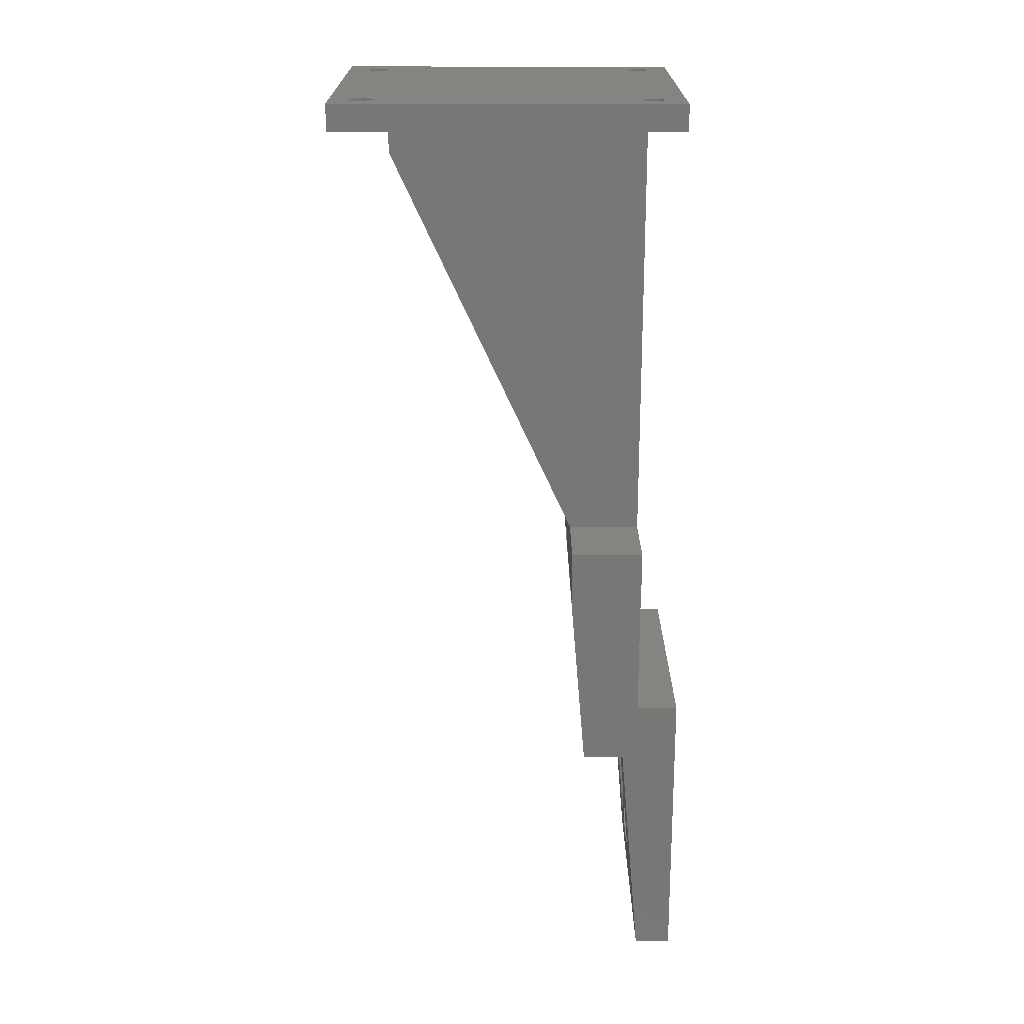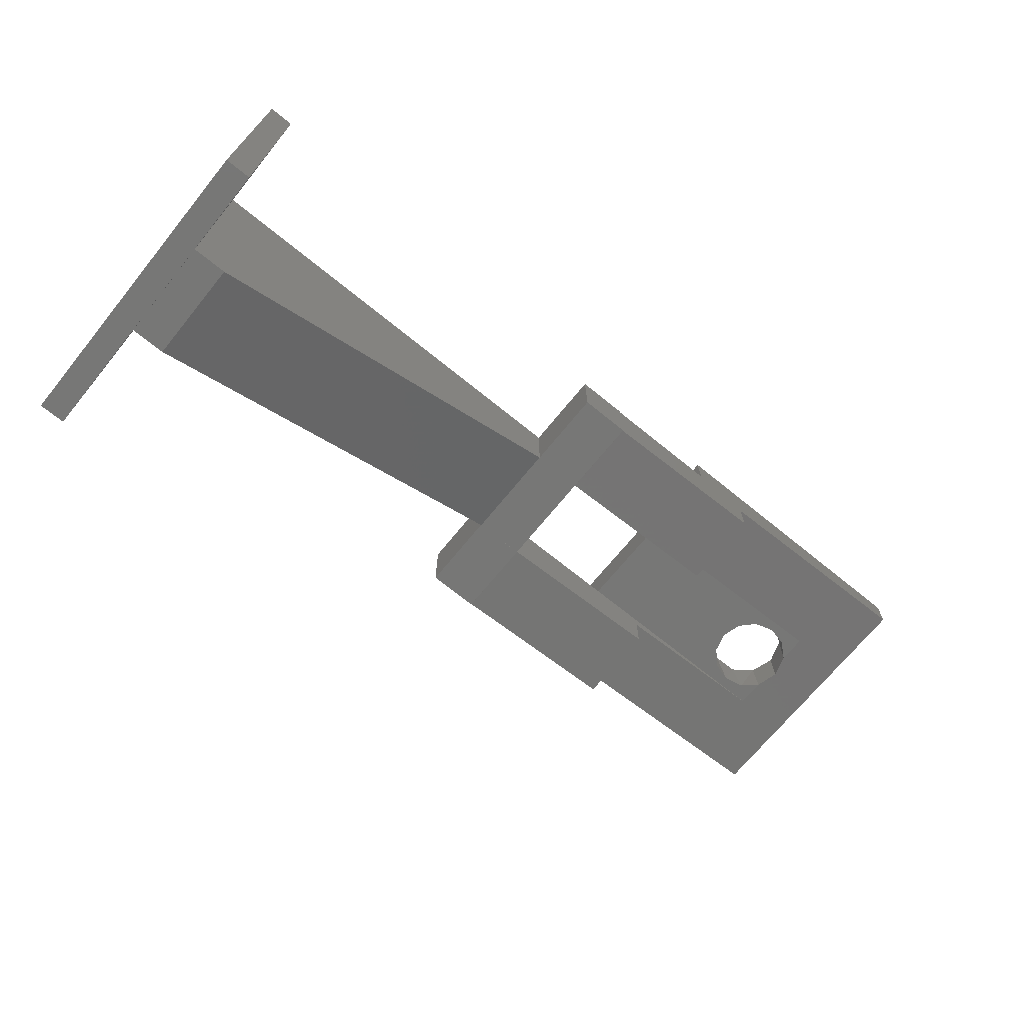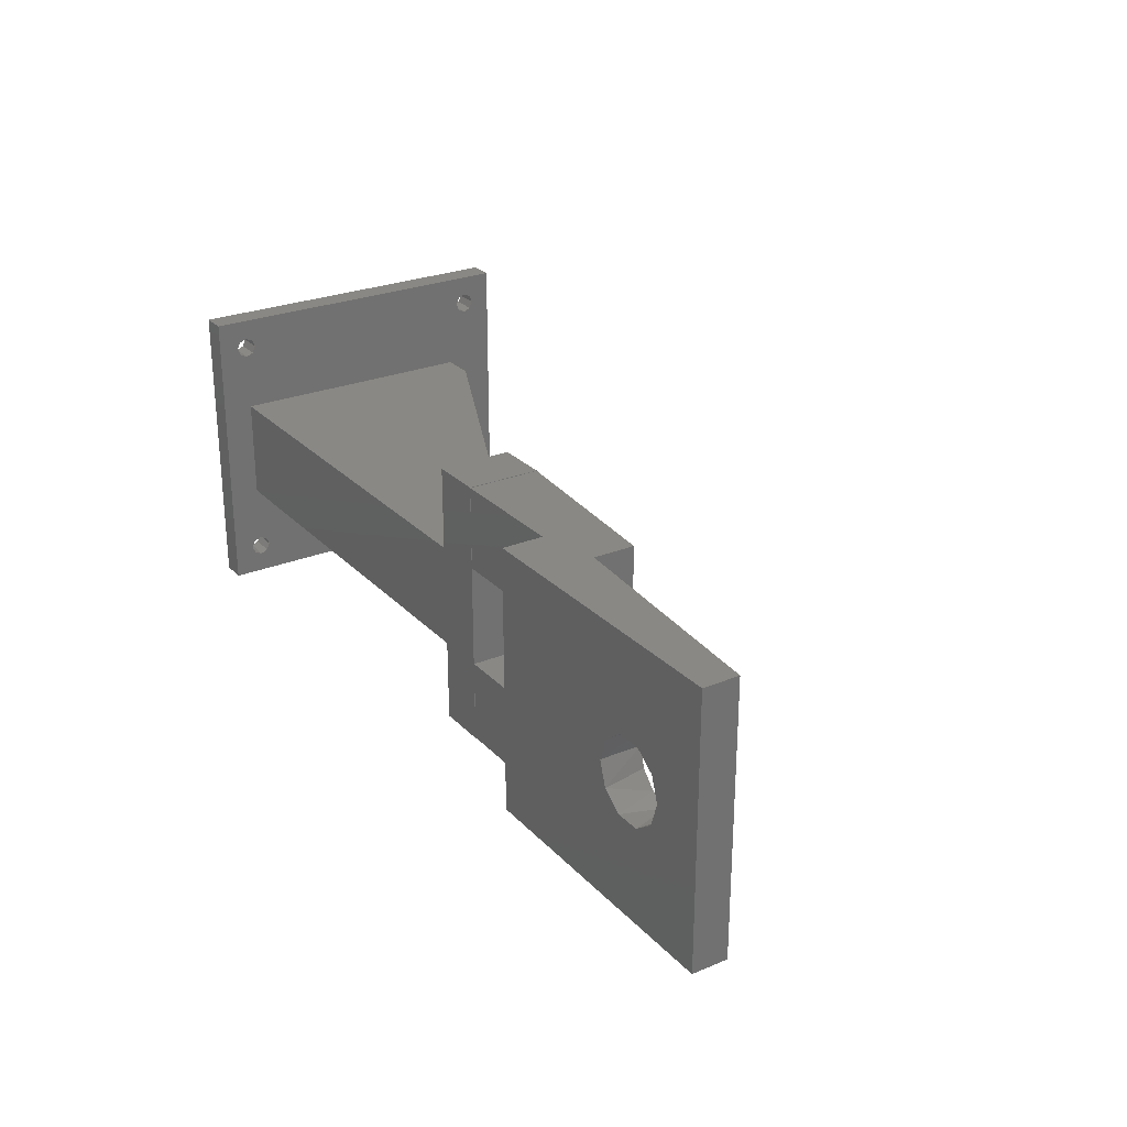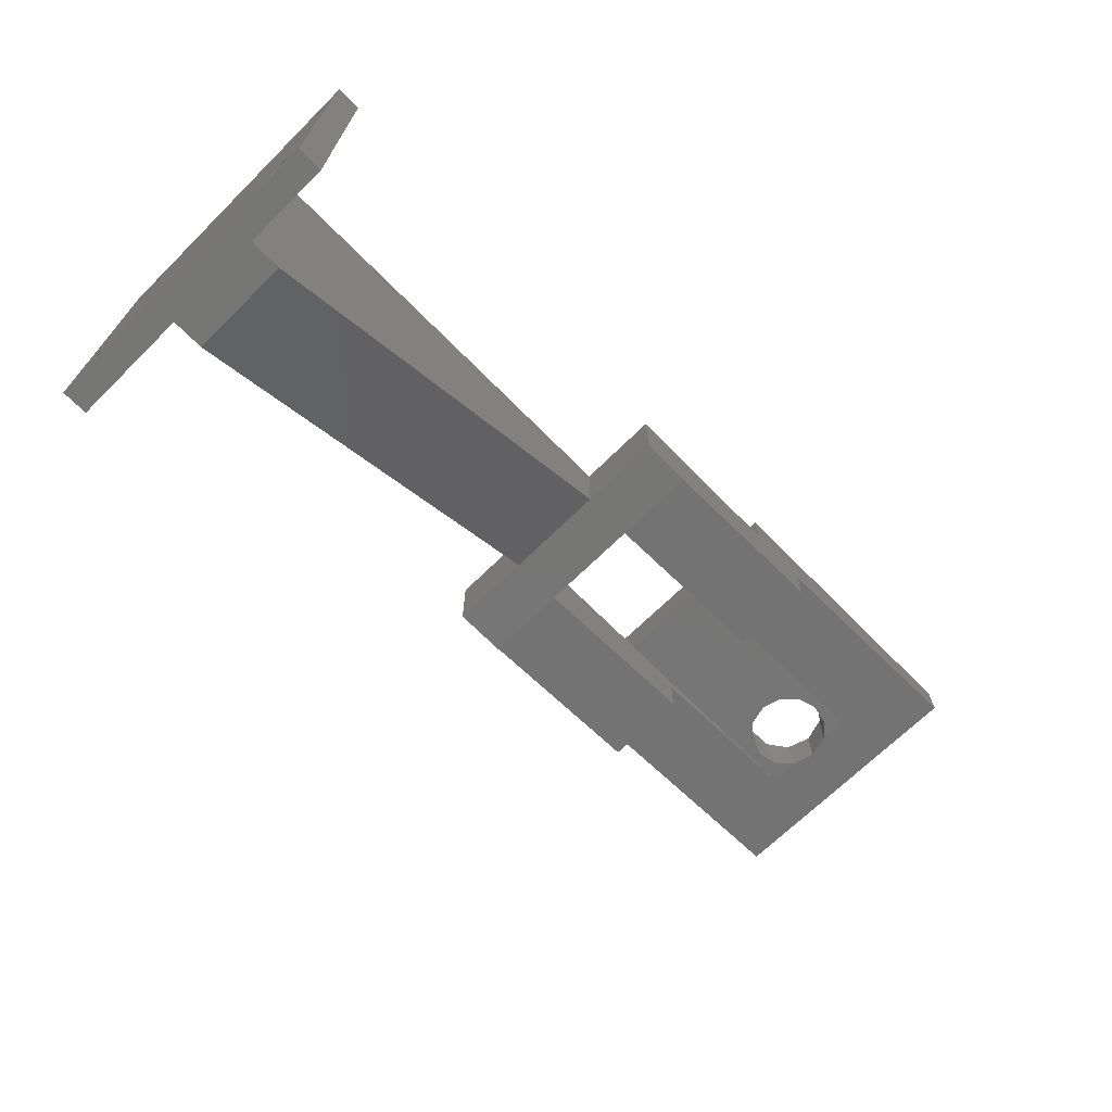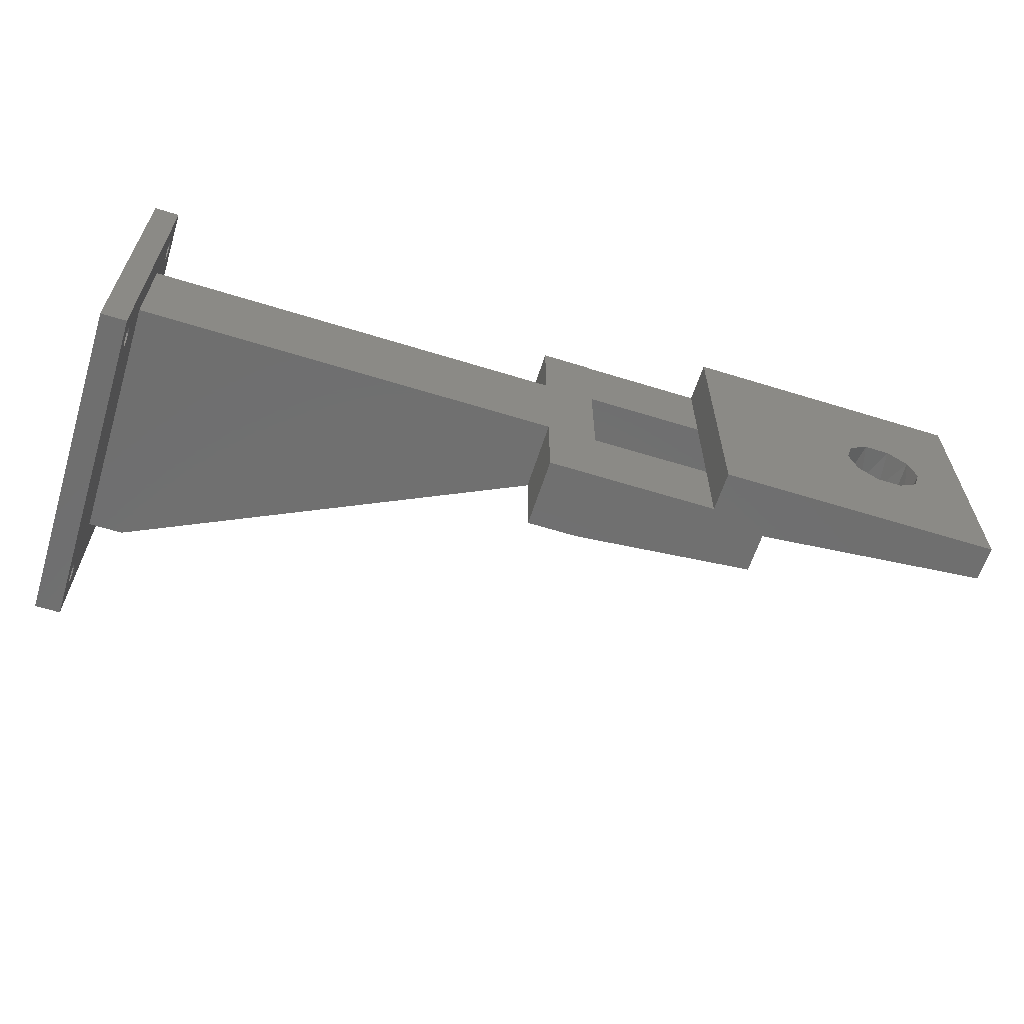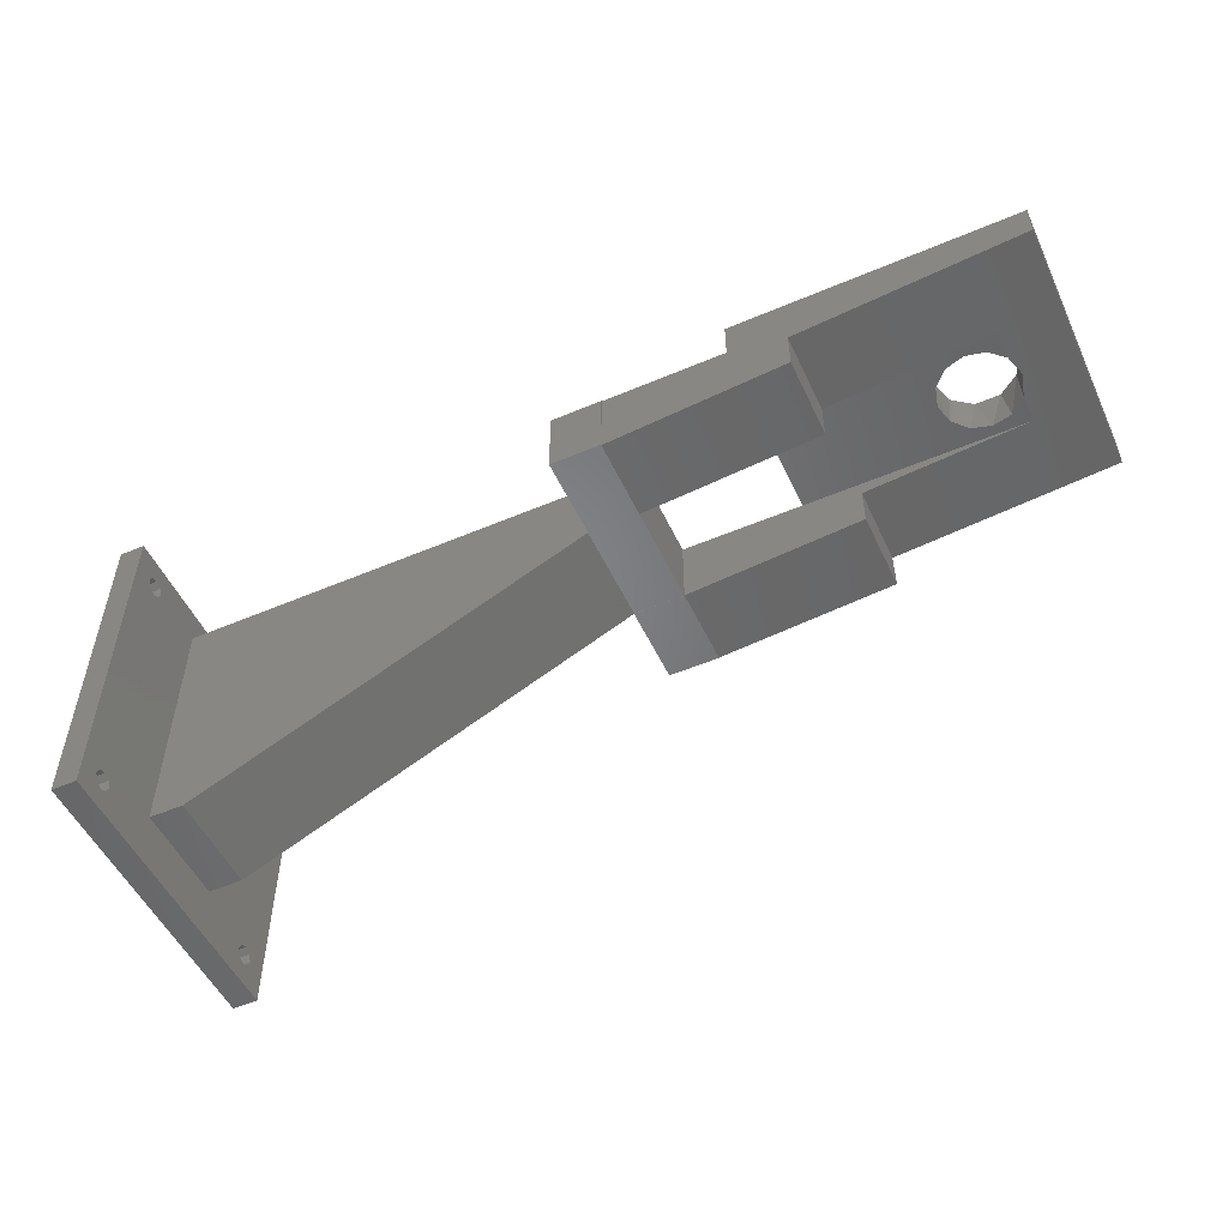
<metadata>
{"format":"stl","ext":"stl","renderer":"f3d","projection":"perspective","resolution":1024,"background":"white","views":[{"elev":-69.8,"azim":-90.1,"up":"+Y"},{"elev":-69.9,"azim":-39.1,"up":"+Z"},{"elev":26.3,"azim":57.0,"up":"+Y"},{"elev":-68.7,"azim":-45.4,"up":"+Z"},{"elev":-61.6,"azim":-17.5,"up":"+Y"},{"elev":-52.1,"azim":24.7,"up":"+Z"}]}
</metadata>
<code>
# stl→obj: 148 verts, 316 faces
v 67.17 -12.96 28.53
v 67.17 -12.96 24.51
v 67.17 -4.956 28.53
v 67.17 -4.956 24.51
v 81.54 3.771 33.97
v 82.12 3.527 29.97
v 83.52 2.331 33.97
v 80.16 3.962 29.97
v 79.08 3.771 33.97
v 78.24 3.384 29.97
v 77.1 2.331 33.97
v 83.62 2.19 29.97
v 84.27 0 30.03
v 84.27 0 33.97
v 76.85 1.94 29.97
v 76.34 -4.856e-16 33.97
v 76.34 -4.856e-16 29.97
v 79.08 -3.771 33.97
v 78.24 -3.384 29.97
v 77.1 -2.331 33.97
v 80.16 -3.962 29.97
v 81.54 -3.771 33.97
v 82.12 -3.527 29.97
v 83.52 -2.331 33.97
v 76.85 -1.94 29.97
v 83.62 -2.19 29.97
v 83.62 4.956 29.97
v 61.5 4.956 29.97
v 61.5 -4.956 29.97
v 83.62 -4.956 29.97
v 61.5 -12.96 29.97
v 49.5 -12.96 29.97
v 89.5 -12.96 30.48
v 89.5 -12.96 33.97
v 61.5 -12.96 33.97
v 49.5 -12.96 23
v 49.5 -12.96 22.97
v 89.5 12.96 30.48
v 89.5 12.96 33.97
v 61.5 12.96 29.97
v 61.5 12.96 33.97
v 67.17 12.96 28.53
v 49.5 12.96 29.97
v 49.5 12.96 22.97
v 49.5 12.96 22.98
v 67.17 12.96 24.51
v 49.5 4.956 29.97
v 49.5 4.956 23
v 49.5 4.956 22.97
v 67.17 4.956 24.51
v 67.17 4.956 28.53
v 49.5 -4.956 22.97
v 49.5 -4.956 23
v 49.5 -4.956 29.97
v 49.5 5 23
v 49.5 5 22.98
v 49.5 -13 30
v 49.5 -13 23
v 49.5 13 30
v 49.5 13 22.98
v 44.5 5 23
v 44.53 -5 23
v 44.5 -5 23
v 44.53 -13 23
v 44.46 5 22.98
v 44.46 13 22.98
v 44.46 13 30
v 44.53 -13 30
v 44.53 -5 30
v 44.46 5 30
v 2.5 5 30
v 2.5 -5 30
v 2.5 -5 5
v 5.899 -5 5
v 2.5 5 5
v 5.899 5 5
v 2.5 11.02 3.707
v 2.5 11.72 4
v 2.5 10.72 3
v 2.5 -12.43 3.707
v 2.5 -11.72 4
v 2.5 -11.72 29
v 2.5 12.43 3.707
v 2.5 11.72 29
v 2.5 11.02 29.29
v 2.5 10.72 30
v 2.5 11.02 30.71
v 2.5 -11.02 30.71
v 2.5 -10.72 30
v 2.5 -11.02 29.29
v 2.5 -11.02 3.707
v 2.5 -10.72 3
v 2.5 -11.02 2.293
v 2.5 -14.72 3.553e-15
v 2.5 14.72 3.553e-15
v 2.5 11.72 2
v 2.5 11.02 2.293
v 2.5 -11.72 2
v 2.5 -12.43 2.293
v 2.5 -12.72 3
v 2.5 -12.43 29.29
v 2.5 -12.72 30
v 2.5 -14.72 33
v 2.5 -12.43 30.71
v 2.5 -11.72 31
v 2.5 11.72 31
v 2.5 14.72 33
v 2.5 12.72 30
v 2.5 12.43 29.29
v 2.5 12.72 3
v 2.5 12.43 2.293
v 2.5 12.43 30.71
v 0 -11.72 29
v 0 -11.72 4
v 0 -12.43 3.707
v 0 11.72 4
v 0 11.72 29
v 0 12.43 3.707
v 0 -14.72 33
v 0 14.72 33
v 0 11.72 31
v 0 -11.72 31
v 0 -12.43 30.71
v -1.11e-16 -12.72 30
v 0 -14.72 3.553e-15
v 0 -12.43 29.29
v -1.11e-16 -12.72 3
v 0 -12.43 2.293
v 0 -11.72 2
v 0 11.72 2
v 0 14.72 3.553e-15
v 0 12.43 2.293
v 0 12.72 3
v 0 12.43 29.29
v 0 12.72 30
v 0 12.43 30.71
v 0 -11.02 29.29
v 0 11.02 29.29
v 0 -10.72 30
v -1.11e-16 10.72 30
v 0 -11.02 30.71
v 0 11.02 30.71
v 0 11.02 3.707
v 0 -11.02 3.707
v -1.11e-16 10.72 3
v 0 -10.72 3
v 0 11.02 2.293
v 0 -11.02 2.293
f 1 2 3
f 3 2 4
f 5 6 7
f 8 6 5
f 9 8 5
f 9 10 8
f 10 9 11
f 6 12 7
f 7 12 13
f 7 13 14
f 10 11 15
f 15 11 16
f 15 16 17
f 18 19 20
f 21 19 18
f 22 21 18
f 22 23 21
f 23 22 24
f 19 25 20
f 20 25 17
f 20 17 16
f 23 24 26
f 26 24 14
f 26 14 13
f 27 12 6
f 27 6 8
f 27 8 28
f 28 8 10
f 28 10 15
f 28 15 17
f 28 17 29
f 29 17 25
f 29 25 19
f 29 19 21
f 30 29 21
f 30 21 23
f 30 23 26
f 31 32 1
f 31 1 33
f 31 33 34
f 31 34 35
f 1 32 2
f 2 32 36
f 2 36 37
f 33 38 34
f 34 38 39
f 40 41 39
f 40 39 38
f 40 38 42
f 40 42 43
f 44 45 46
f 46 45 43
f 46 43 42
f 28 47 48
f 28 48 49
f 28 49 50
f 28 50 51
f 28 51 27
f 49 44 50
f 50 44 46
f 37 52 2
f 2 52 4
f 29 30 3
f 29 3 4
f 29 4 52
f 29 52 53
f 29 53 54
f 51 50 42
f 42 50 46
f 12 27 13
f 38 33 30
f 38 30 26
f 38 26 13
f 38 13 27
f 38 27 51
f 38 51 42
f 1 3 33
f 33 3 30
f 39 5 7
f 41 35 11
f 41 11 9
f 41 9 5
f 41 5 39
f 35 34 22
f 35 22 18
f 35 18 20
f 35 20 16
f 35 16 11
f 34 39 7
f 34 7 14
f 34 14 24
f 34 24 22
f 41 40 28
f 41 28 29
f 41 29 31
f 41 31 35
f 32 31 54
f 54 31 29
f 47 28 43
f 43 28 40
f 55 56 48
f 48 56 49
f 56 45 49
f 49 45 44
f 37 36 52
f 52 36 53
f 57 58 36
f 57 36 32
f 57 32 54
f 57 54 59
f 47 43 59
f 47 59 54
f 47 54 53
f 47 53 48
f 43 45 59
f 59 45 60
f 55 48 61
f 53 36 62
f 53 62 63
f 53 63 61
f 53 61 48
f 36 58 62
f 62 58 64
f 56 65 45
f 45 65 66
f 45 66 60
f 65 56 61
f 61 56 55
f 60 66 59
f 59 66 67
f 64 58 68
f 68 58 57
f 69 68 57
f 69 57 59
f 69 59 67
f 69 67 70
f 69 70 71
f 69 71 72
f 62 64 69
f 69 64 68
f 63 62 69
f 72 73 69
f 69 73 74
f 69 74 63
f 65 70 66
f 66 70 67
f 75 71 76
f 76 71 70
f 76 70 65
f 74 76 63
f 63 76 65
f 63 65 61
f 75 77 78
f 75 79 77
f 80 81 82
f 83 84 78
f 71 75 78
f 71 78 84
f 71 84 85
f 71 85 86
f 71 86 87
f 72 88 89
f 72 89 90
f 72 90 82
f 72 82 81
f 72 81 73
f 73 81 91
f 73 91 92
f 73 92 93
f 94 95 96
f 94 96 97
f 94 97 79
f 94 79 75
f 94 75 73
f 94 73 93
f 94 93 98
f 94 98 99
f 94 99 100
f 94 100 80
f 94 80 82
f 94 82 101
f 94 101 102
f 94 102 103
f 103 102 104
f 103 104 105
f 103 105 88
f 103 88 72
f 103 72 71
f 103 71 87
f 103 87 106
f 103 106 107
f 95 108 109
f 95 109 84
f 95 84 83
f 95 83 110
f 95 110 111
f 95 111 96
f 107 106 112
f 107 112 108
f 107 108 95
f 75 76 73
f 73 76 74
f 113 114 115
f 116 117 118
f 119 120 121
f 119 121 122
f 119 122 123
f 119 123 124
f 119 124 125
f 125 124 126
f 125 126 113
f 125 113 115
f 125 115 127
f 125 127 128
f 125 128 129
f 125 129 130
f 125 130 131
f 131 130 132
f 131 132 133
f 131 133 118
f 131 118 117
f 131 117 134
f 131 134 135
f 120 131 135
f 120 135 136
f 120 136 121
f 117 137 138
f 138 137 139
f 138 139 140
f 140 139 141
f 140 141 142
f 142 141 122
f 142 122 121
f 137 117 113
f 113 117 116
f 113 116 114
f 114 116 143
f 114 143 144
f 144 143 145
f 144 145 146
f 146 145 147
f 146 147 148
f 148 147 130
f 148 130 129
f 114 80 115
f 115 80 100
f 115 100 127
f 80 114 81
f 81 114 144
f 81 144 91
f 91 144 146
f 91 146 92
f 129 93 148
f 148 93 92
f 148 92 146
f 93 129 98
f 98 129 128
f 98 128 99
f 99 128 127
f 99 127 100
f 116 77 143
f 143 77 79
f 143 79 145
f 77 116 78
f 78 116 118
f 78 118 83
f 83 118 133
f 83 133 110
f 130 111 132
f 132 111 110
f 132 110 133
f 111 130 96
f 96 130 147
f 96 147 97
f 97 147 145
f 97 145 79
f 121 87 142
f 142 87 86
f 142 86 140
f 87 121 106
f 106 121 136
f 106 136 112
f 112 136 135
f 112 135 108
f 117 109 134
f 134 109 108
f 134 108 135
f 109 117 84
f 84 117 138
f 84 138 85
f 85 138 140
f 85 140 86
f 122 104 123
f 123 104 102
f 123 102 124
f 104 122 105
f 105 122 141
f 105 141 88
f 88 141 139
f 88 139 89
f 113 90 137
f 137 90 89
f 137 89 139
f 90 113 82
f 82 113 126
f 82 126 101
f 101 126 124
f 101 124 102
f 103 119 94
f 94 119 125
f 107 120 103
f 103 120 119
f 95 131 107
f 107 131 120
f 94 125 95
f 95 125 131

</code>
